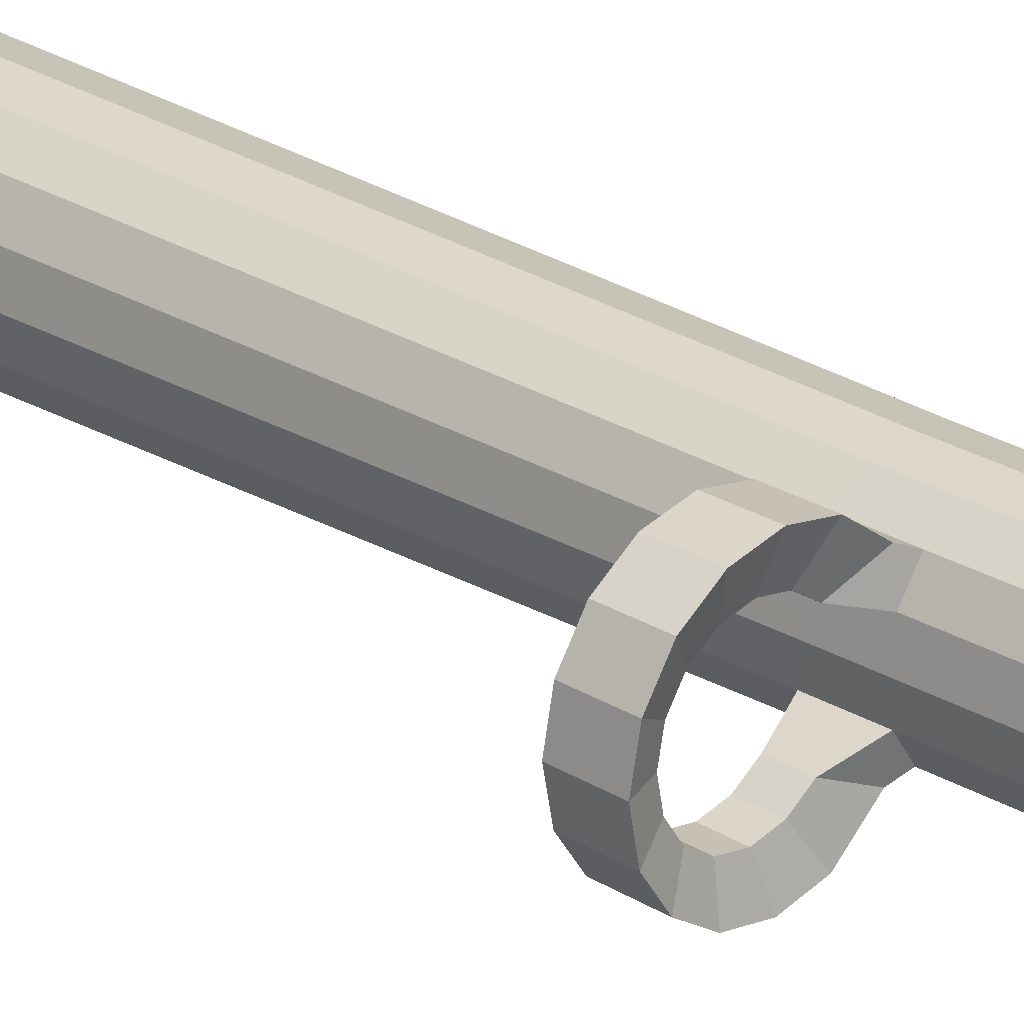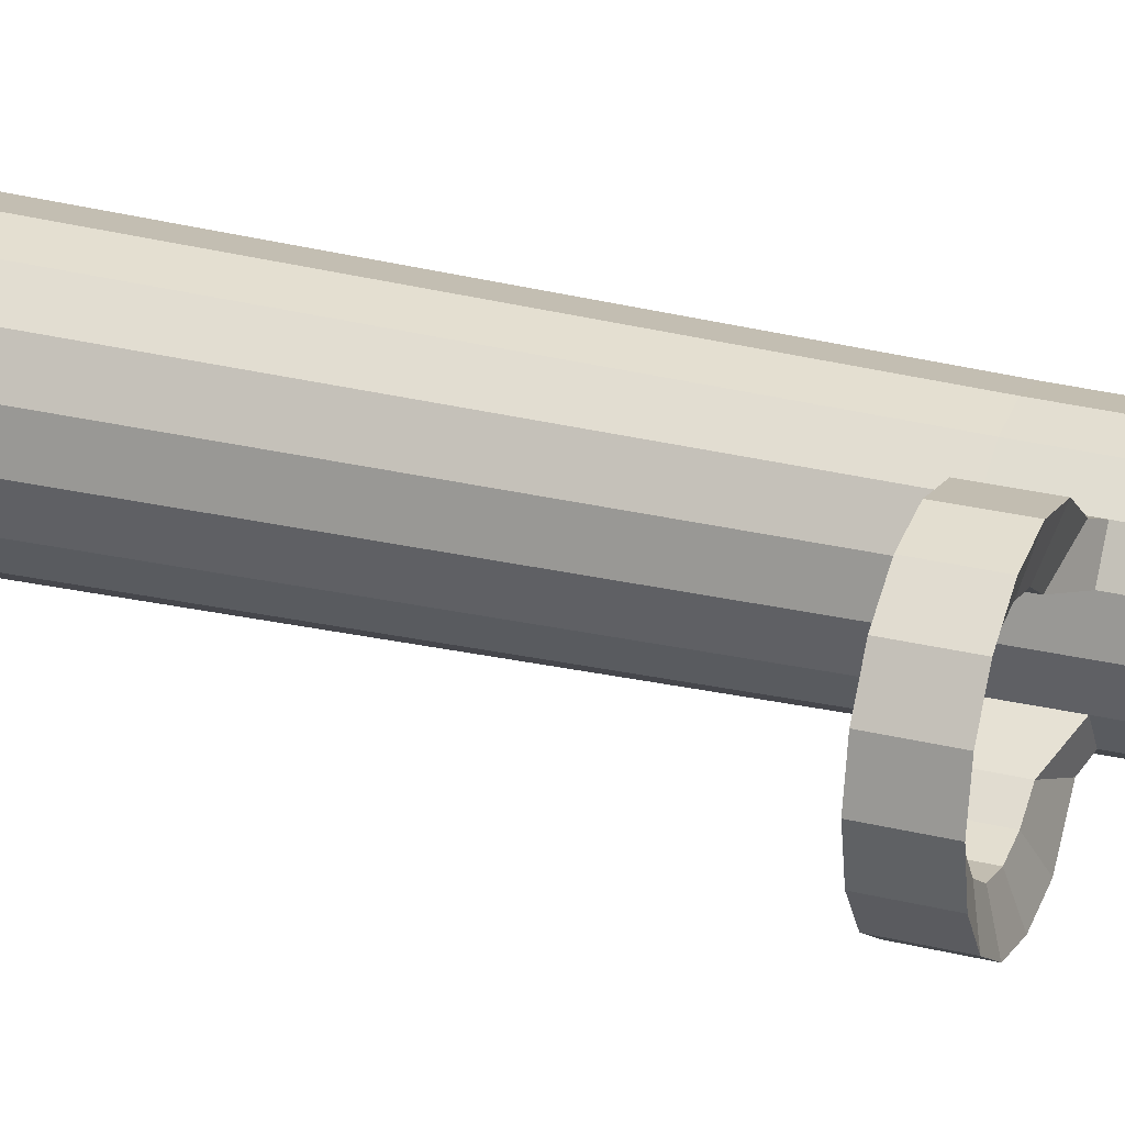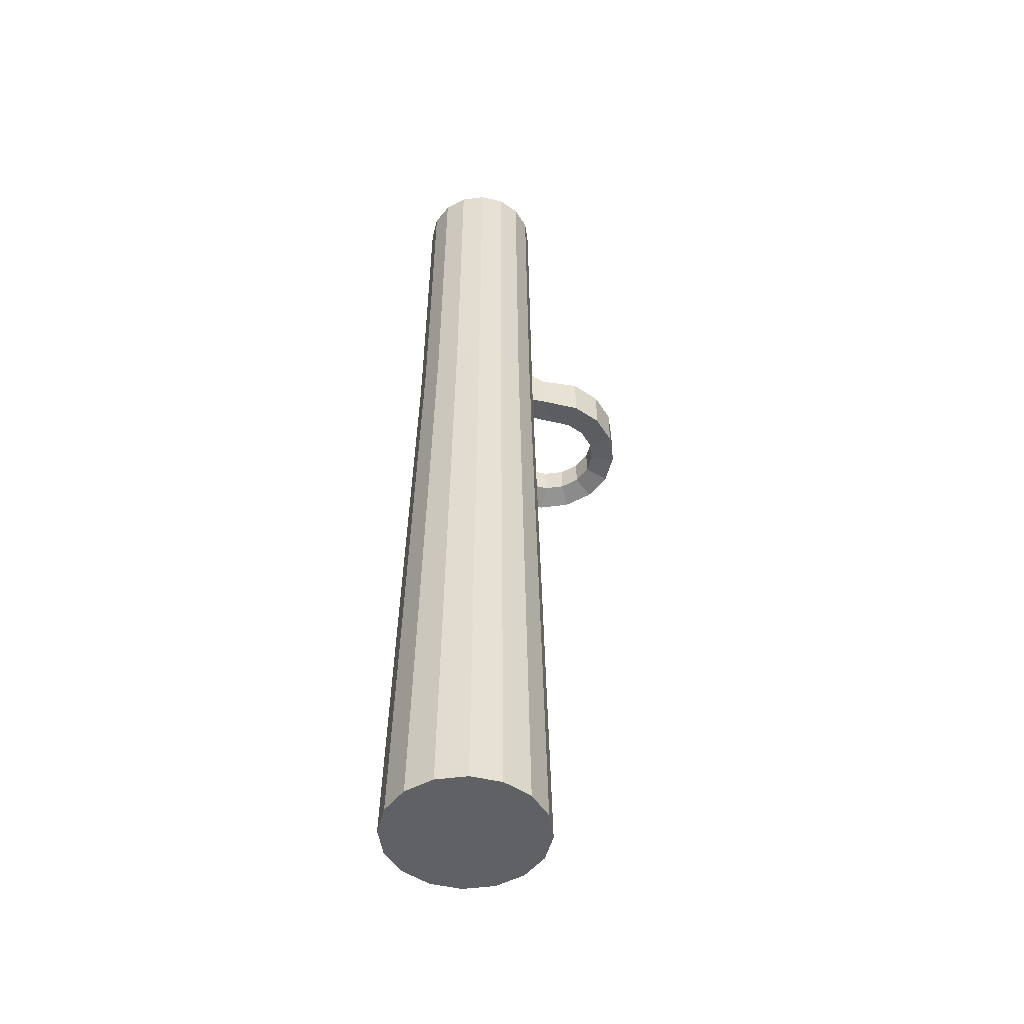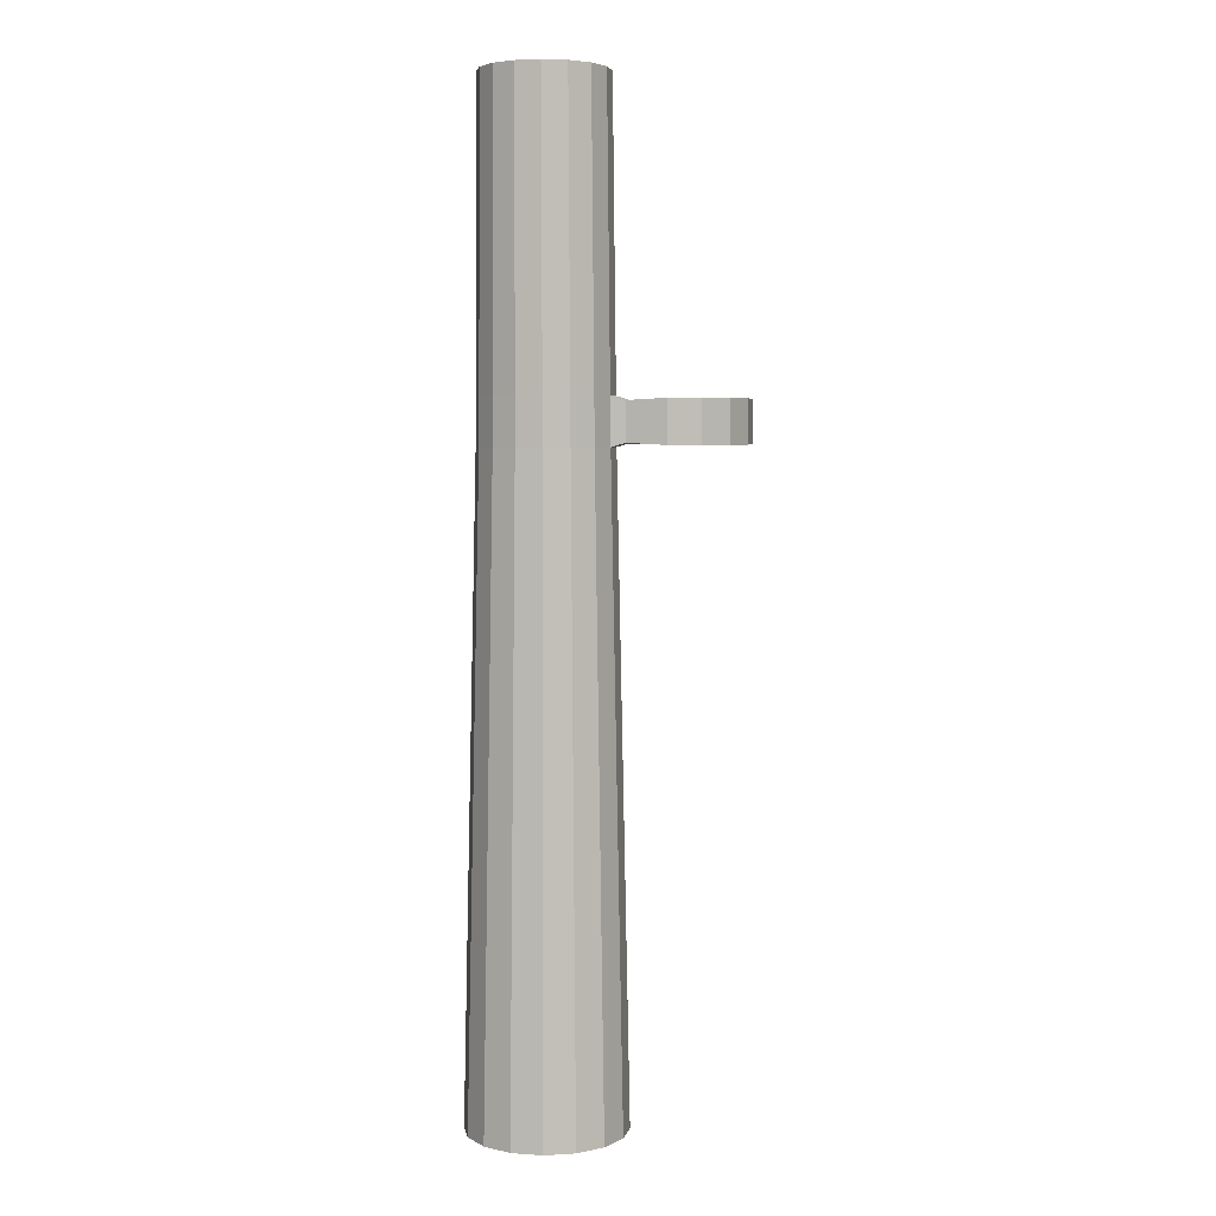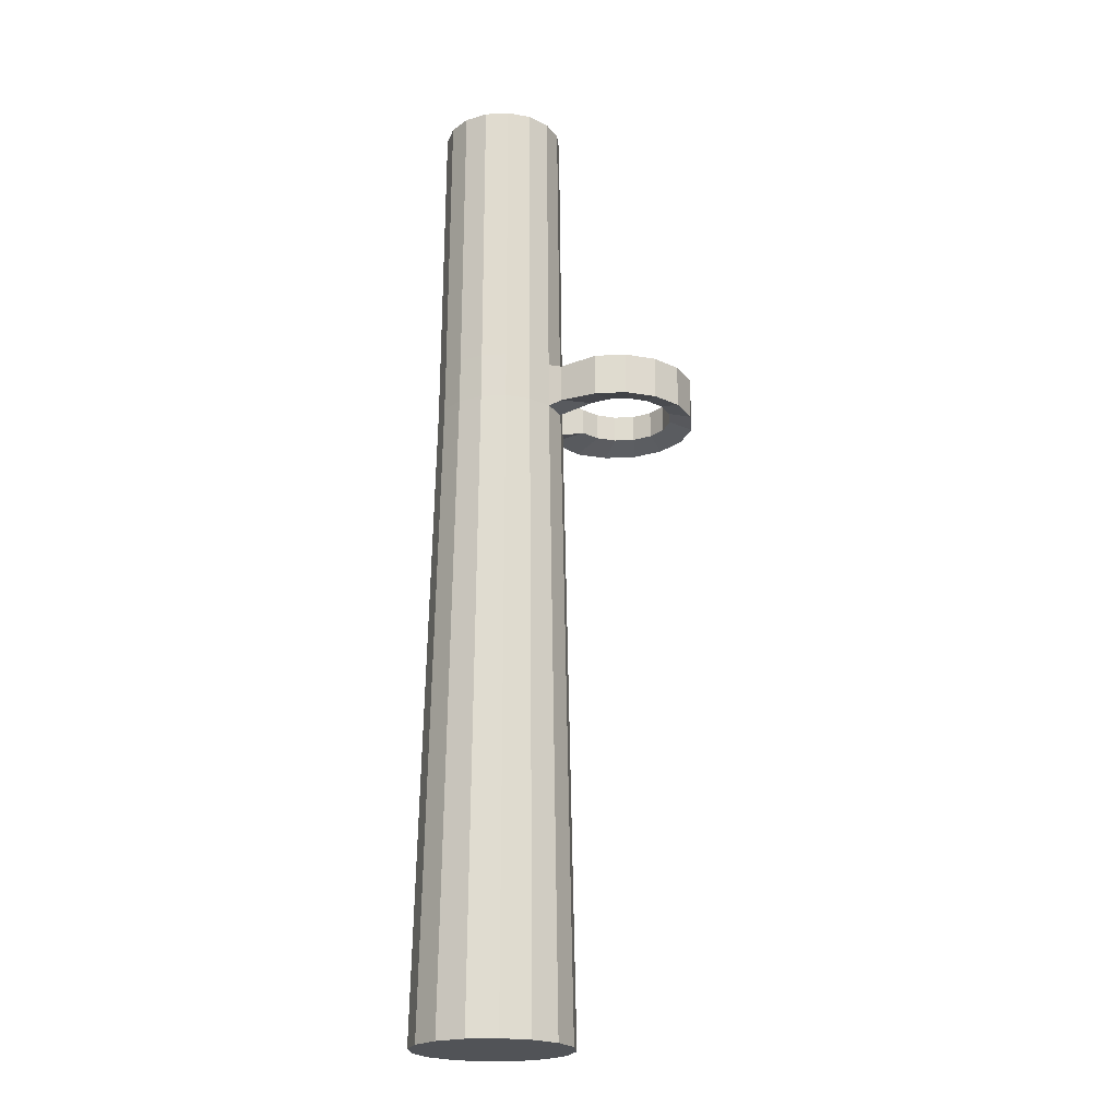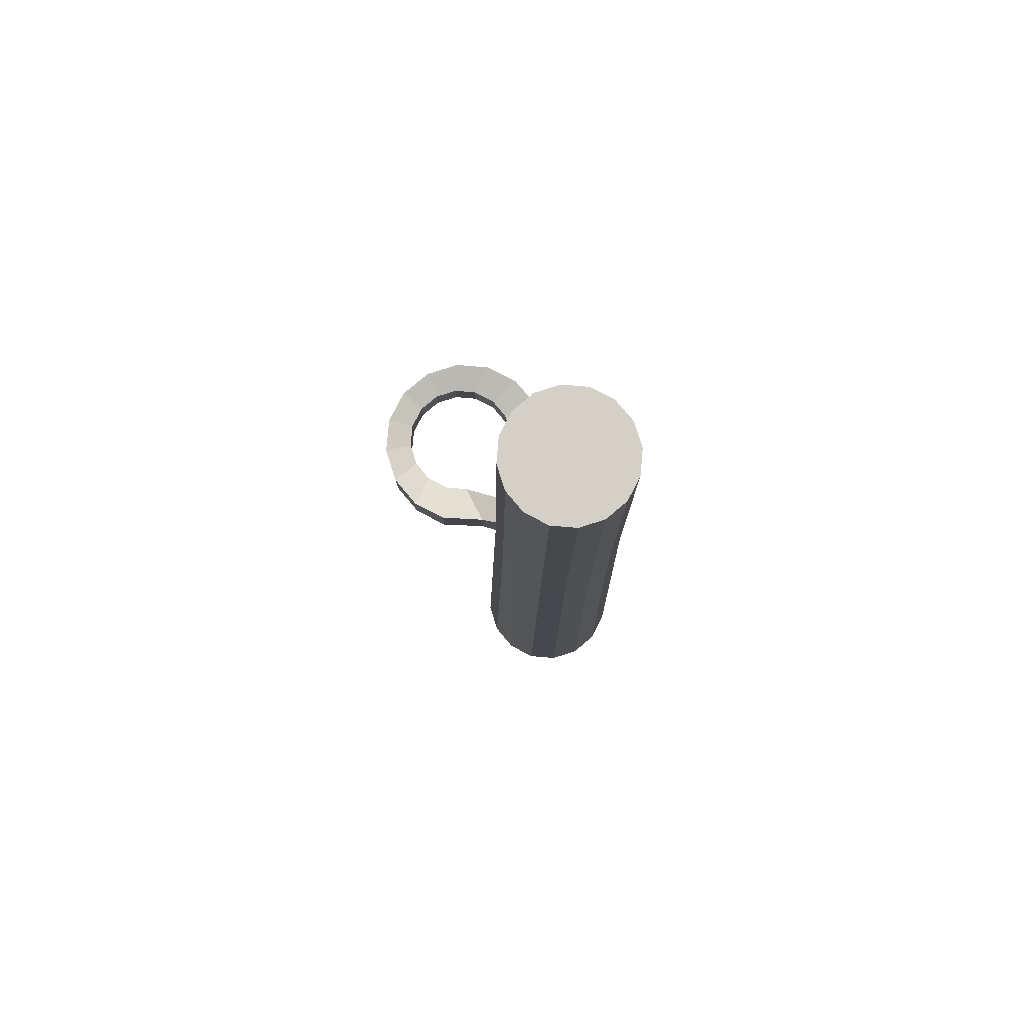
<metadata>
{"format":"obj","ext":"obj","renderer":"f3d","projection":"perspective","resolution":1024,"background":"white","views":[{"elev":25.6,"azim":134.4,"up":"+Z"},{"elev":27.1,"azim":111.0,"up":"+Z"},{"elev":-49.1,"azim":-48.1,"up":"+Y"},{"elev":4.8,"azim":-21.3,"up":"+Y"},{"elev":-21.7,"azim":-6.1,"up":"+Y"},{"elev":80.0,"azim":-141.4,"up":"+Y"}]}
</metadata>
<code>
o Cylinder
v 0 13.1 -0.8
v 0 23.1 -0.63
v 0.3061 13.1 -0.7391
v 0.2411 23.1 -0.582
v 0.5657 13.1 -0.5657
v 0.4455 23.1 -0.4455
v 0.7391 13.1 -0.3061
v 0.582 23.1 -0.2411
v 0.8 13.1 0
v 0.63 23.1 0
v 0.7391 13.1 0.3061
v 0.582 23.1 0.2411
v 0.5657 13.1 0.5657
v 0.4455 23.1 0.4455
v 0.3061 13.1 0.7391
v 0.2411 23.1 0.582
v 0 13.1 0.8
v 0 23.1 0.63
v -0.3061 13.1 0.7391
v -0.2411 23.1 0.582
v -0.5657 13.1 0.5657
v -0.4455 23.1 0.4455
v -0.7391 13.1 0.3061
v -0.582 23.1 0.2411
v -0.8 13.1 -0
v -0.63 23.1 -0
v -0.7391 13.1 -0.3061
v -0.582 23.1 -0.2411
v -0.5657 13.1 -0.5657
v -0.4455 23.1 -0.4455
v -0.3061 13.1 -0.7391
v -0.2411 23.1 -0.582
v 0.007319 19.63 -0.6614
v 0.2604 19.63 -0.6111
v 0.475 19.63 -0.4677
v 0.6184 19.63 -0.2531
v 0.6688 19.63 0
v 0.6184 19.63 0.2531
v 0.475 19.63 0.4677
v 0.2604 19.63 0.6111
v 0.00732 19.63 0.6614
v -0.2458 19.63 0.6111
v -0.4604 19.63 0.4677
v -0.6038 19.63 0.2531
v -0.6541 19.63 -0
v -0.6038 19.63 -0.2531
v -0.4604 19.63 -0.4677
v -0.2458 19.63 -0.6111
v 0.007319 20.11 -0.6567
v 0.2586 20.11 -0.6067
v 0.4717 20.11 -0.4643
v 0.614 20.11 -0.2513
v 0.664 20.11 0
v 0.614 20.11 0.2513
v 0.4717 20.11 0.4643
v 0.2586 20.11 0.6067
v 0.00732 20.11 0.6567
v -0.244 20.11 0.6067
v -0.457 20.11 0.4643
v -0.5994 20.11 0.2513
v -0.6493 20.11 -0
v -0.5994 20.11 -0.2513
v -0.457 20.11 -0.4643
v -0.244 20.11 -0.6067
v 1.305 20.01 -0.5224
v 1.105 20.01 -0.4826
v 0.9352 20.01 -0.3694
v 0.9352 19.73 -0.3694
v 1.105 19.73 -0.4826
v 1.305 19.73 -0.5224
v 0.9352 20.01 0.3694
v 1.105 20.01 0.4826
v 1.305 20.01 0.5224
v 1.505 20.01 0.4826
v 1.674 20.01 0.3694
v 1.787 20.01 0.1999
v 1.827 20.01 -0
v 1.787 20.01 -0.1999
v 1.674 20.01 -0.3694
v 1.505 20.01 -0.4826
v 0.9352 19.73 0.3694
v 1.105 19.73 0.4826
v 1.305 19.73 0.5224
v 1.505 19.73 0.4826
v 1.674 19.73 0.3694
v 1.787 19.73 0.1999
v 1.827 19.73 -0
v 1.787 19.73 -0.1999
v 1.674 19.73 -0.3694
v 1.505 19.73 -0.4826
v 1.239 20.09 -0.8209
v 0.9251 20.09 -0.7584
v 0.6002 20.07 -0.5224
v 0.6002 19.68 -0.5224
v 0.9251 19.65 -0.7584
v 1.239 19.65 -0.8209
v 0.6002 20.07 0.5224
v 0.9251 20.09 0.7584
v 1.239 20.09 0.8209
v 1.553 20.09 0.7584
v 1.82 20.09 0.5805
v 1.998 20.09 0.3142
v 2.06 20.09 -0
v 1.998 20.09 -0.3142
v 1.82 20.09 -0.5805
v 1.553 20.09 -0.7584
v 0.6002 19.68 0.5224
v 0.9251 19.65 0.7584
v 1.239 19.65 0.8209
v 1.553 19.65 0.7584
v 1.82 19.65 0.5805
v 1.998 19.65 0.3142
v 2.06 19.65 -0
v 1.998 19.65 -0.3142
v 1.82 19.65 -0.5805
v 1.553 19.65 -0.7584
f 49 2 4 50
f 50 4 6 51
f 51 6 8 52
f 52 8 10 53
f 53 10 12 54
f 54 12 14 55
f 55 14 16 56
f 56 16 18 57
f 57 18 20 58
f 58 20 22 59
f 59 22 24 60
f 60 24 26 61
f 61 26 28 62
f 62 28 30 63
f 4 2 32 30 28 26 24 22 20 18 16 14 12 10 8 6
f 63 30 32 64
f 64 32 2 49
f 1 3 5 7 9 11 13 15 17 19 21 23 25 27 29 31
f 31 48 33 1
f 29 47 48 31
f 27 46 47 29
f 25 45 46 27
f 23 44 45 25
f 21 43 44 23
f 19 42 43 21
f 17 41 42 19
f 15 40 41 17
f 13 39 40 15
f 11 38 39 13
f 9 37 38 11
f 7 36 37 9
f 5 35 36 7
f 3 34 35 5
f 1 33 34 3
f 48 64 49 33
f 47 63 64 48
f 46 62 63 47
f 45 61 62 46
f 44 60 61 45
f 43 59 60 44
f 42 58 59 43
f 41 57 58 42
f 40 56 57 41
f 39 55 56 40
f 34 50 51 35
f 33 49 50 34
f 74 73 99 100
f 65 80 106 91
f 66 65 91 92
f 87 88 114 113
f 73 72 98 99
f 80 79 105 106
f 86 87 113 112
f 72 71 97 98
f 79 78 104 105
f 85 86 112 111
f 78 77 103 104
f 38 37 53 54
f 37 36 52 53
f 101 100 110 111
f 98 97 107 108
f 105 104 114 115
f 102 101 111 112
f 92 91 96 95
f 99 98 108 109
f 106 105 115 116
f 103 102 112 113
f 93 92 95 94
f 100 99 109 110
f 91 106 116 96
f 104 103 113 114
f 88 89 115 114
f 67 66 92 93
f 81 82 108 107
f 75 74 100 101
f 89 90 116 115
f 69 68 94 95
f 82 83 109 108
f 76 75 101 102
f 90 70 96 116
f 70 69 95 96
f 83 84 110 109
f 77 76 102 103
f 84 85 111 110
f 51 93 94 35
f 52 36 68 67
f 51 52 67 93
f 36 35 94 68
f 39 107 97 55
f 71 72 82 81
f 38 54 71 81
f 54 55 97 71
f 39 38 81 107
f 72 73 83 82
f 73 74 84 83
f 74 75 85 84
f 75 76 86 85
f 76 77 87 86
f 77 78 88 87
f 78 79 89 88
f 79 80 90 89
f 80 65 70 90
f 65 66 69 70
f 66 67 68 69

</code>
